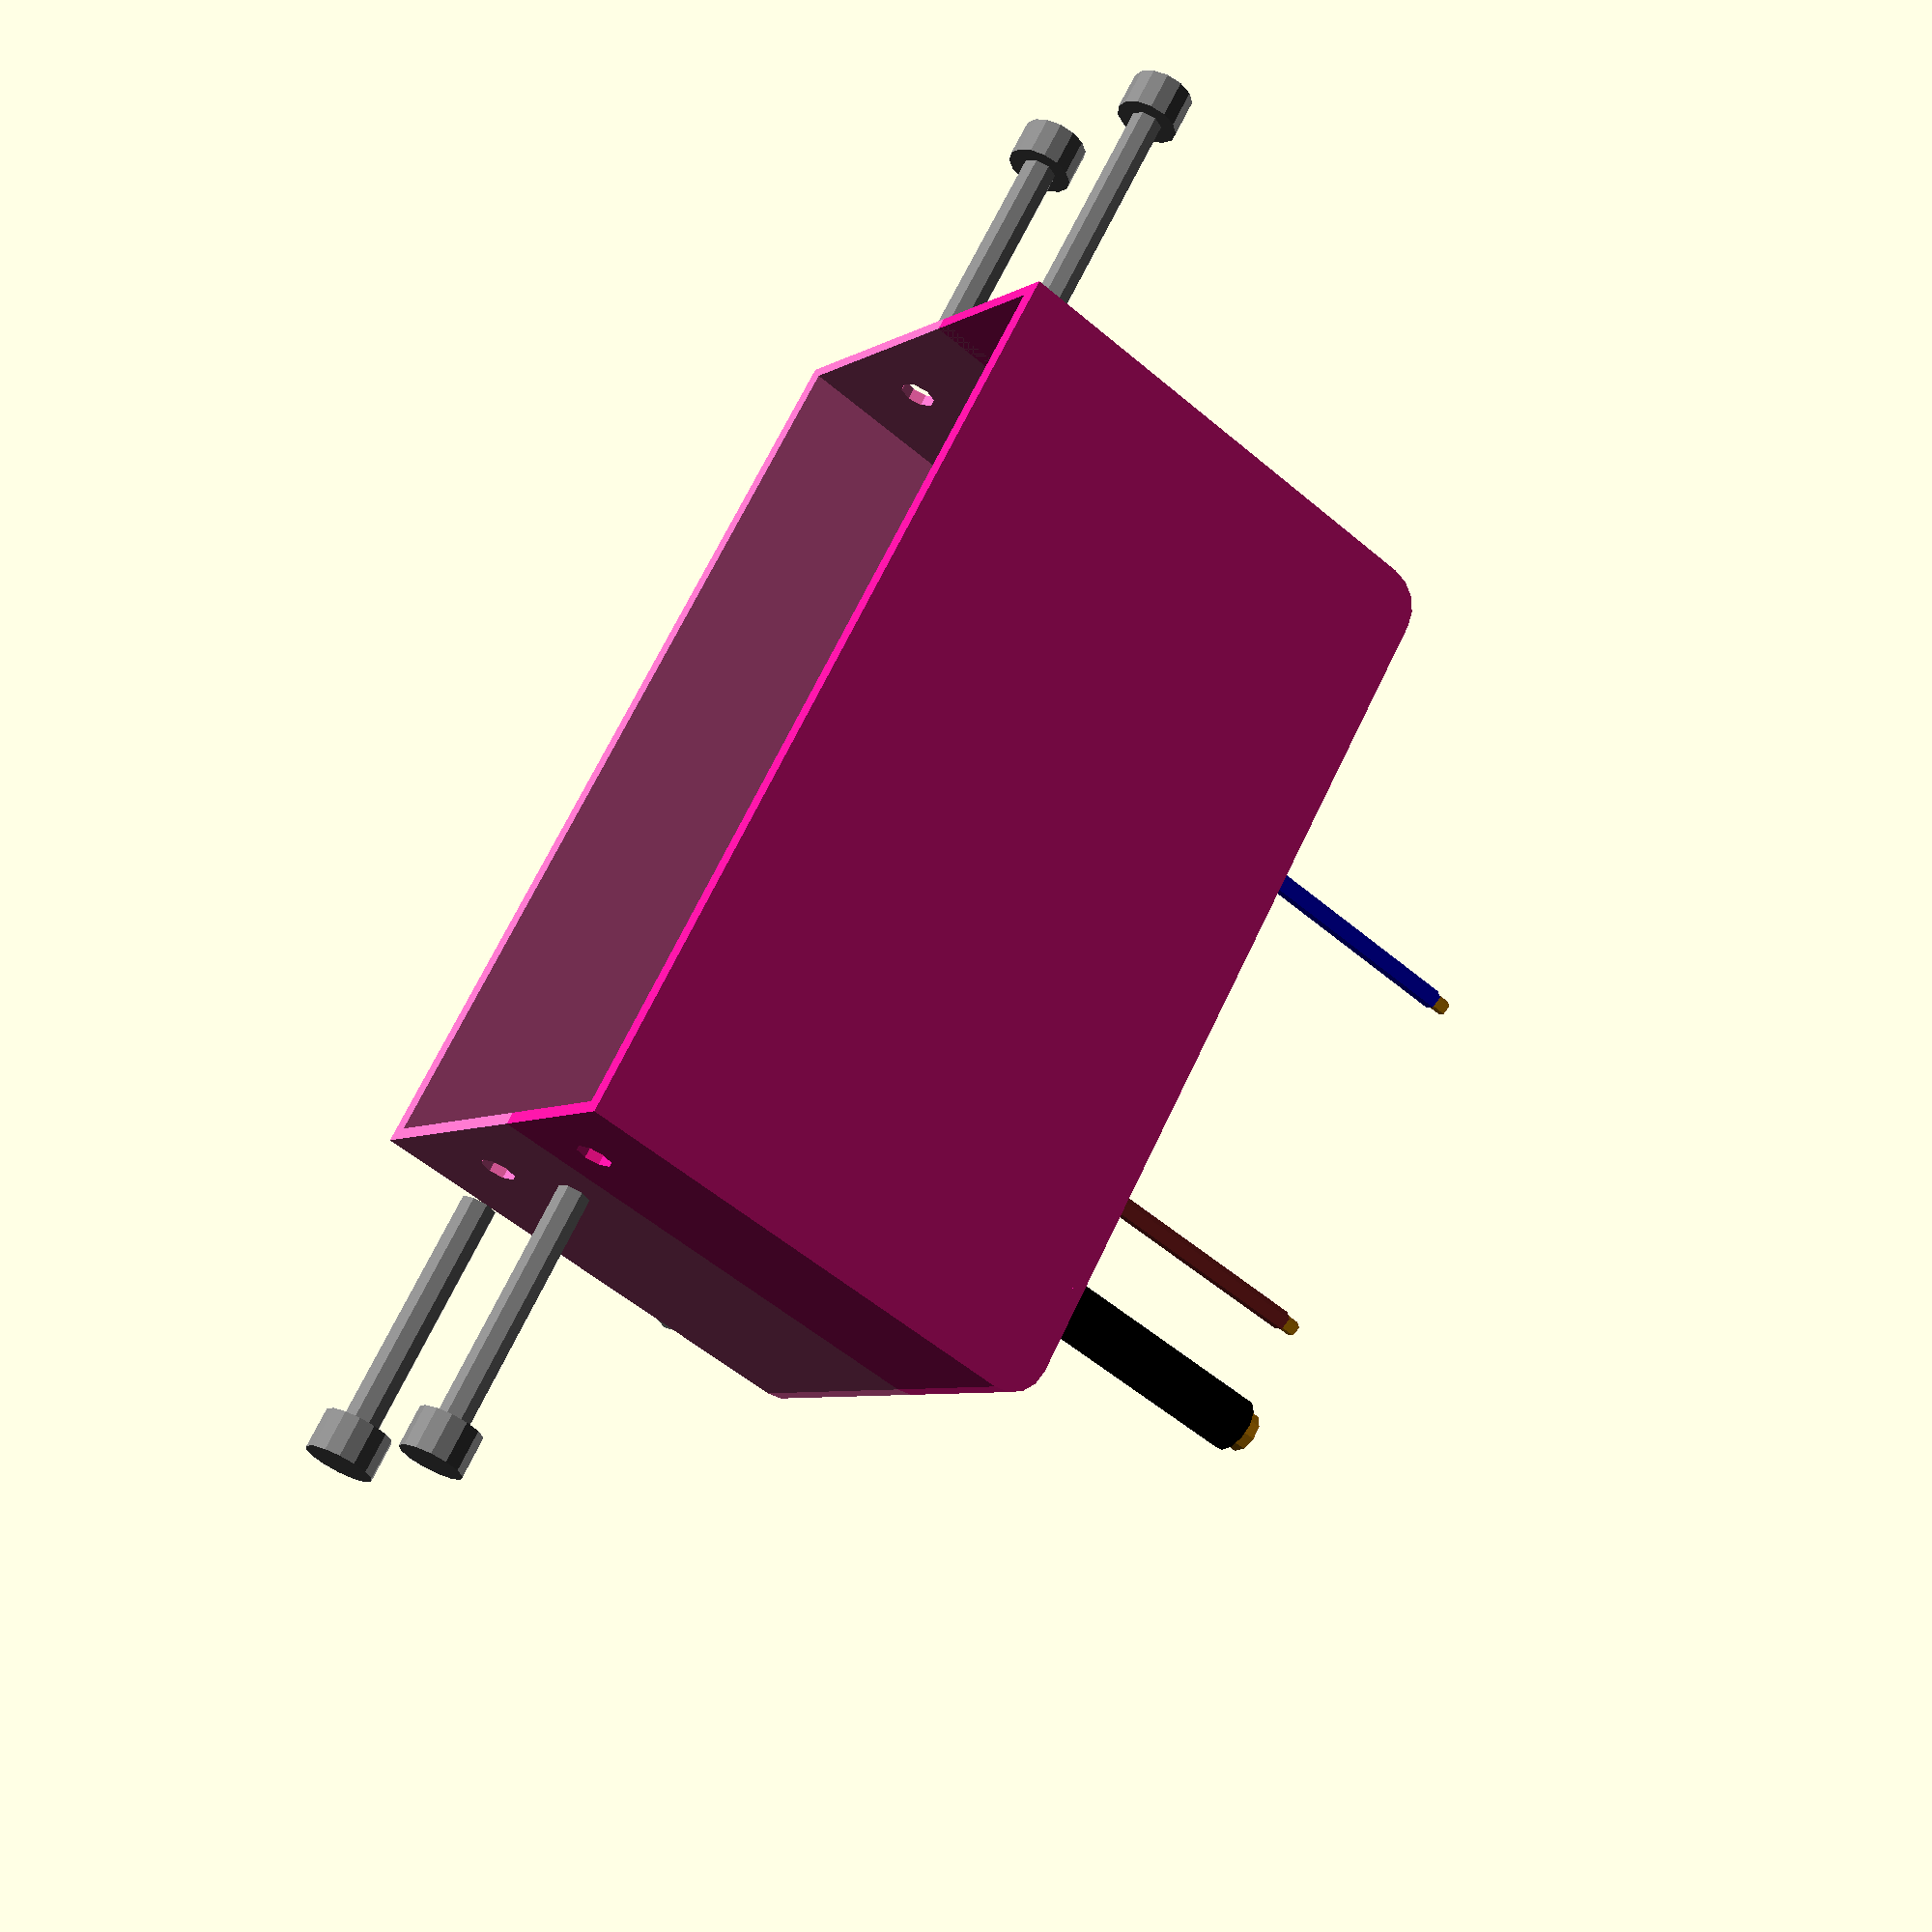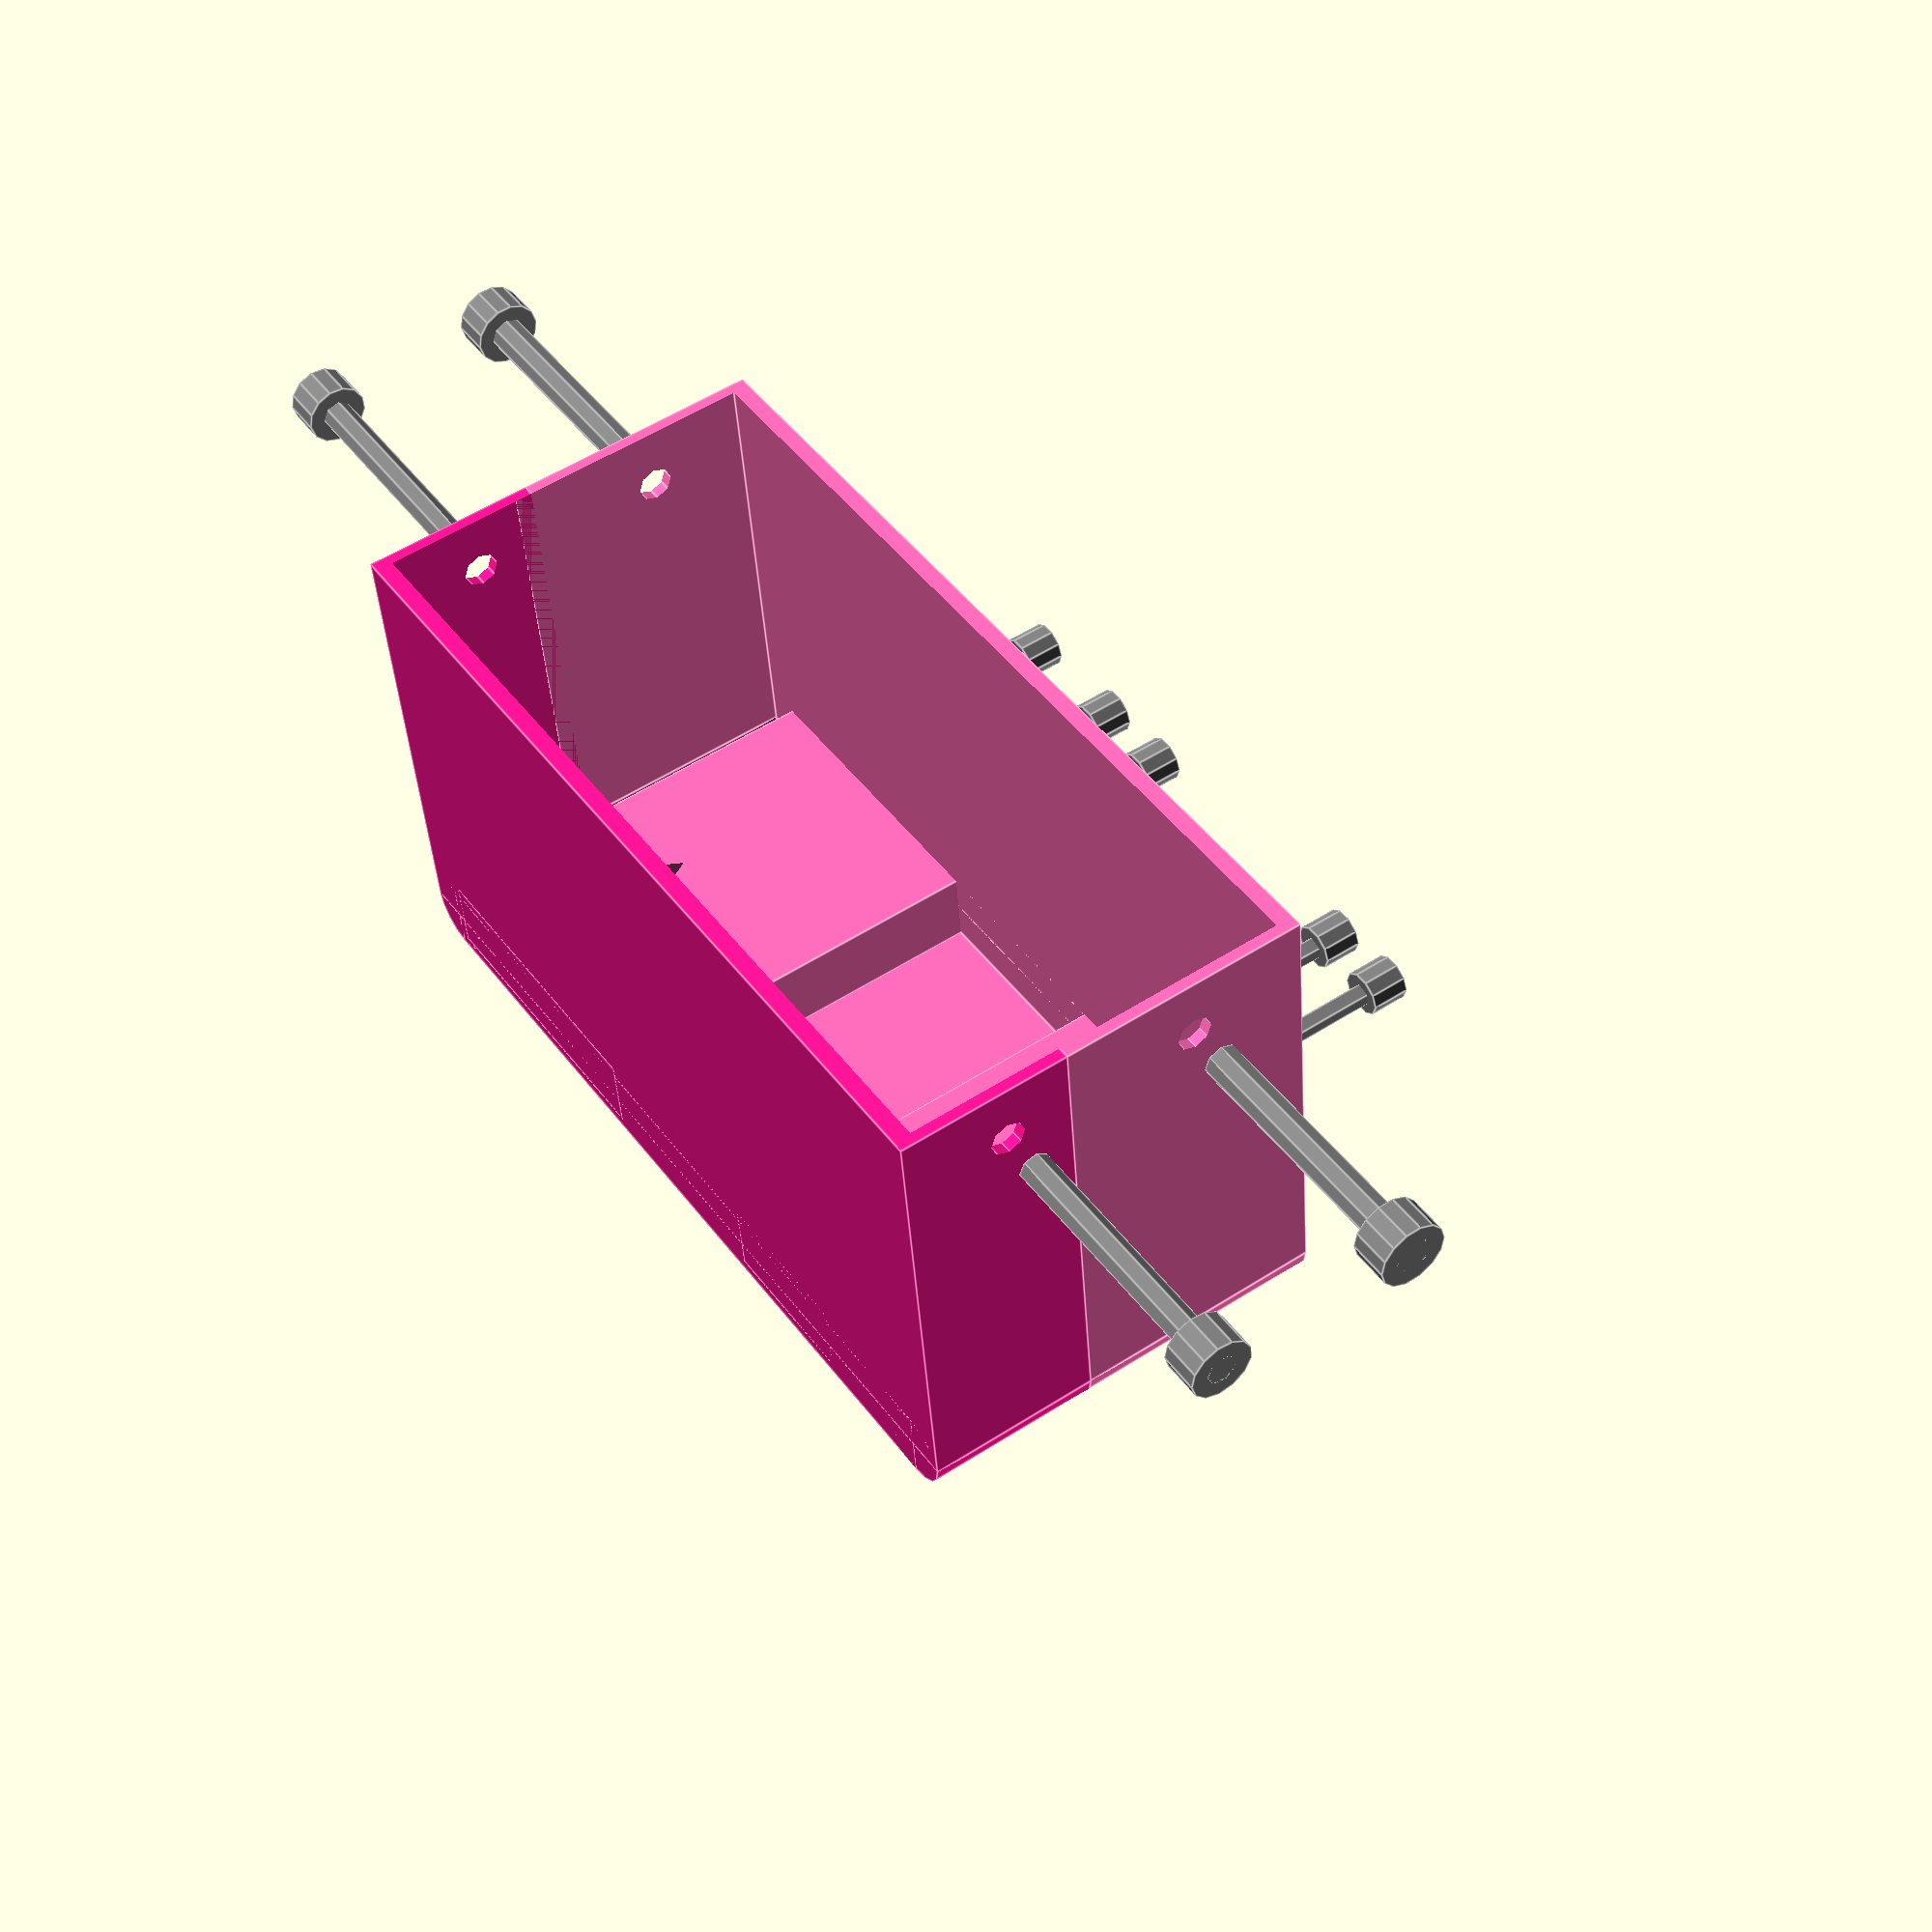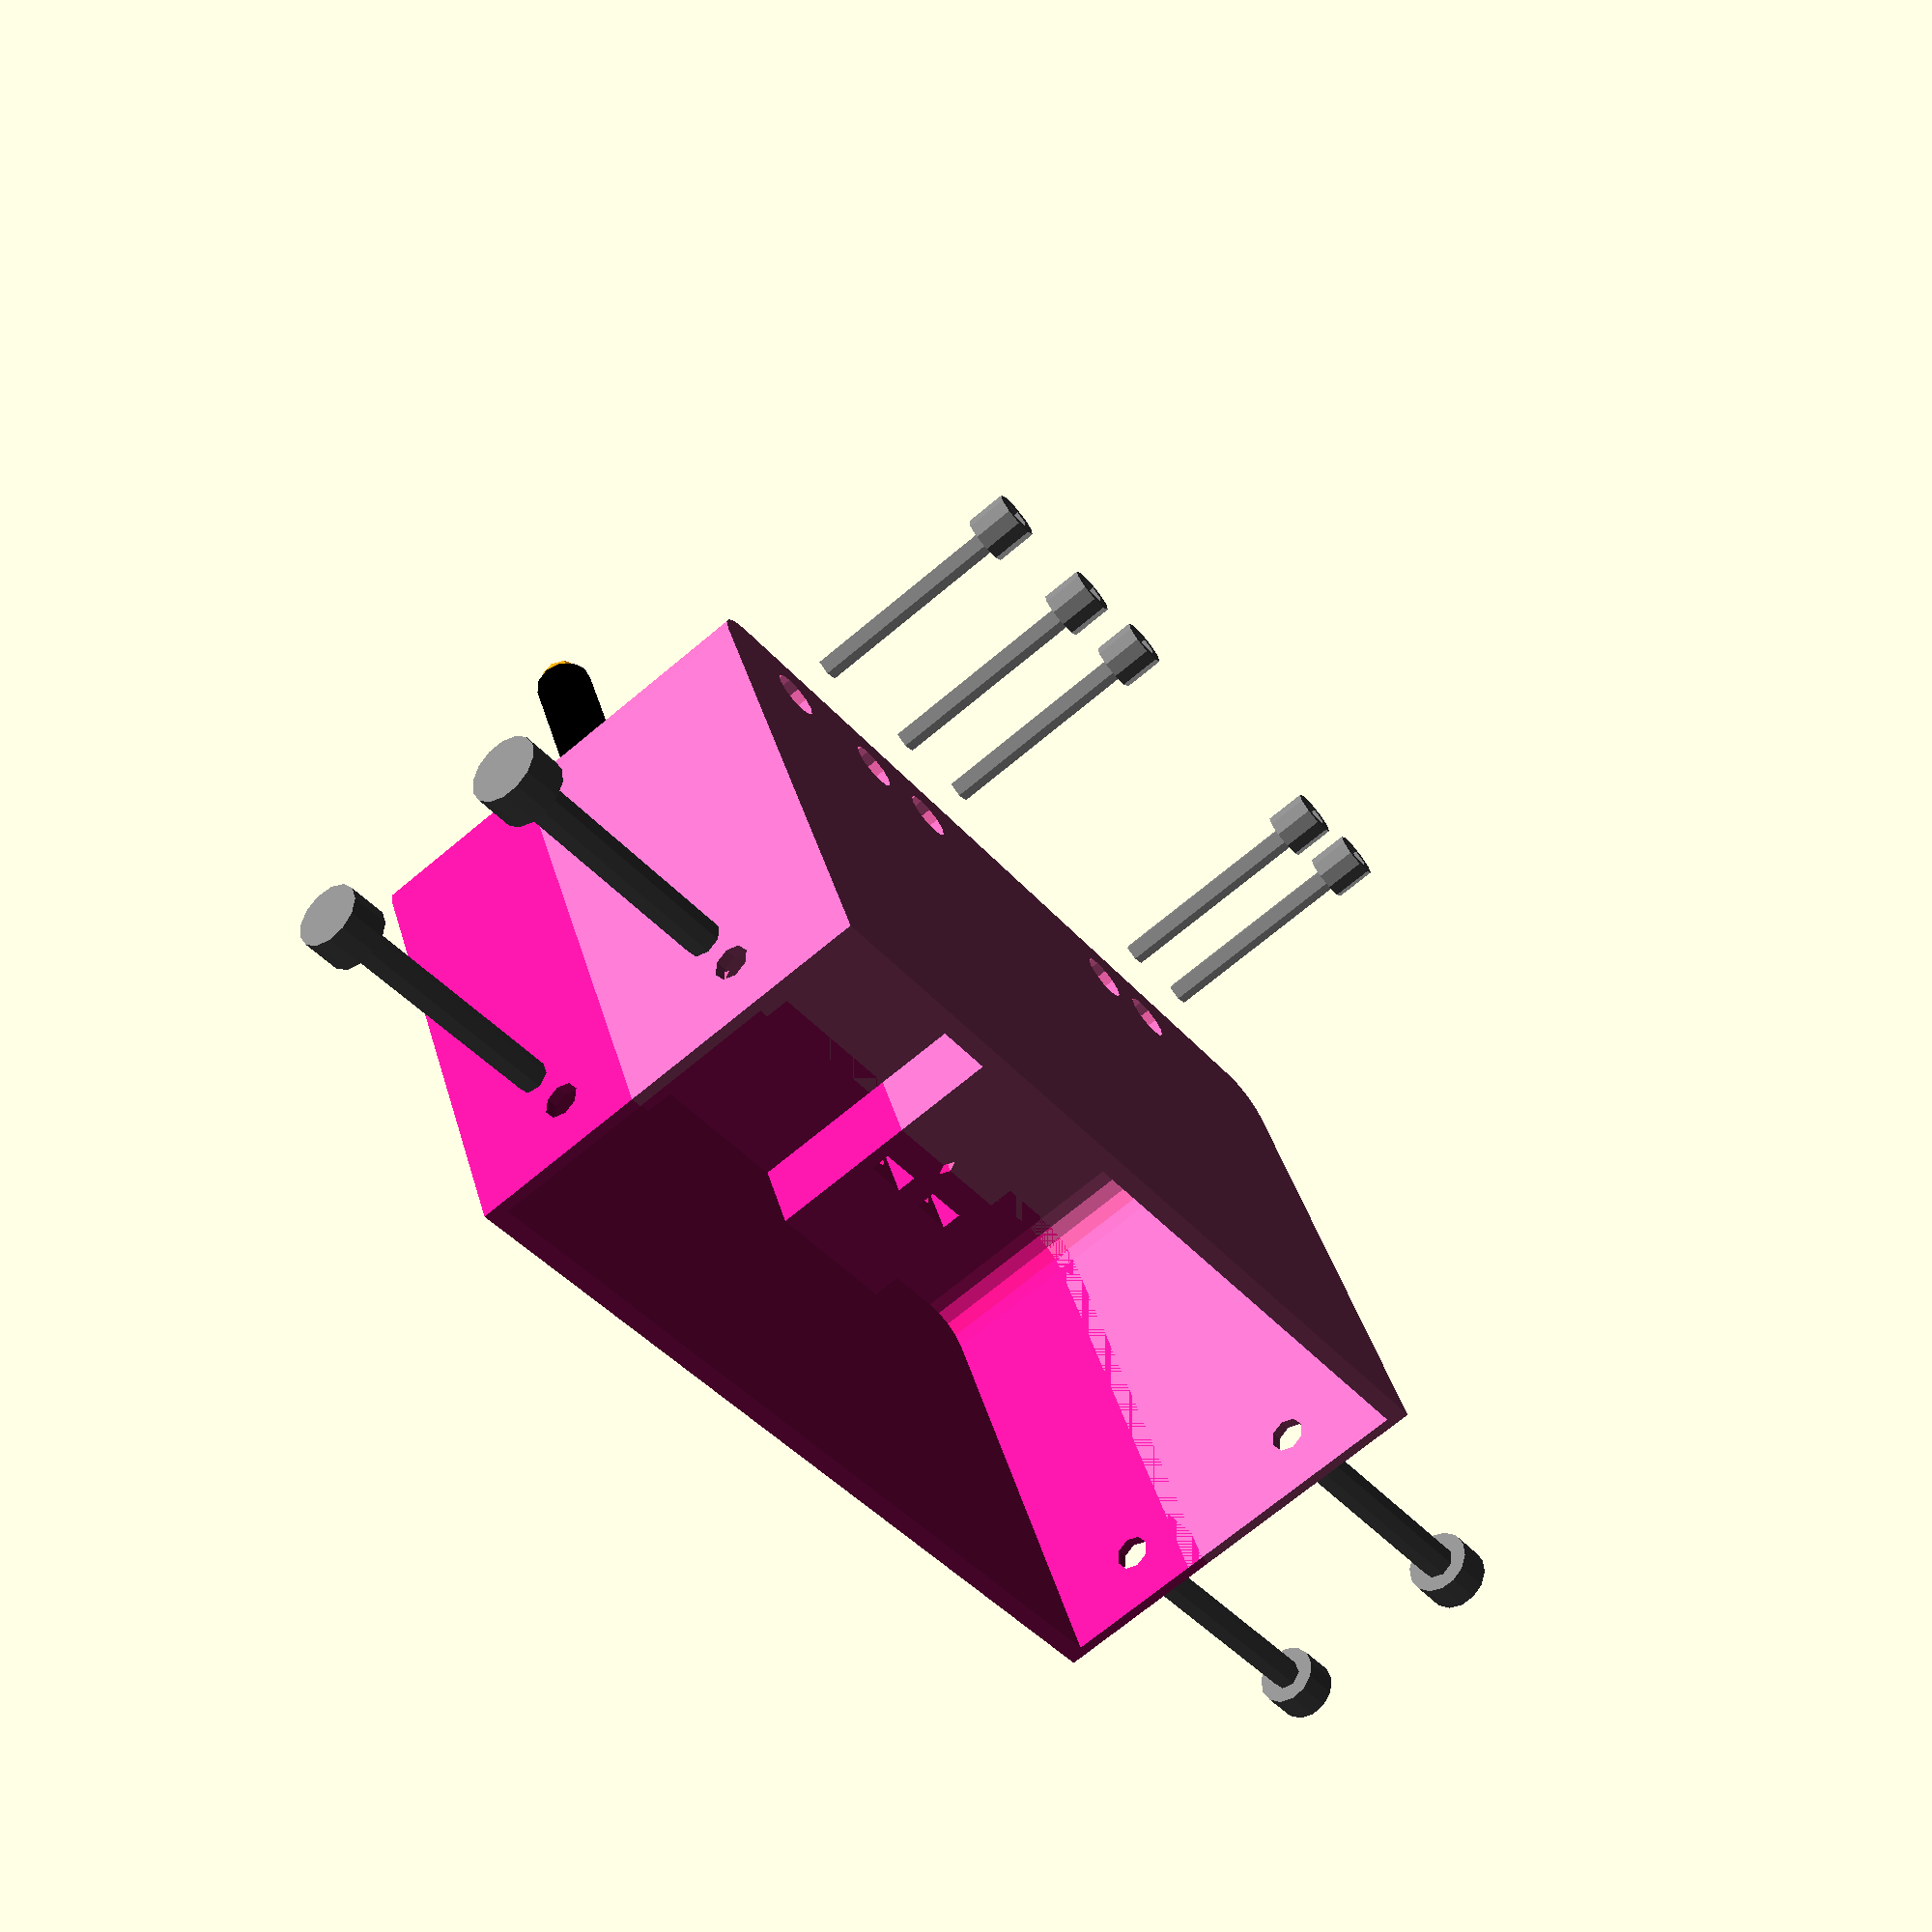
<openscad>
/* ==== Begrepp ====

 I hela filen: bredd <==> x-led
               djup  <==> y-led
               höjd  <==> z-led

 Höljet är delat i två: övderdelen och underdelen.

 Sladdarna kommer in framifrån mellan underdelen och överdelen.

 Från vänster (när man tittar framifrån) kallar vi sladdarna 
    sladd0                     sladd1    sladd2

 Sladd2 är tjock (stor radie), de andra är tunna (lill-radien)

 Sladd0 kläms fast mellan liten_kloss_underdel och liten_kloss_overdel.
 Sladd1 och 2 kläms mellan stor_kloss_underdel och stor_kloss_overdel.

  ==== Kod-stil ====
 Så mycket som möjligt translateras klart så 
 tidigt i koden som möjligt för att underlätta debugging
 (man kan då sätta ihop halvfärdiga delar utan extra insats).

 Efter varje moduldefinition finns ett unvändarexempel. 

*/


/* ====  Värden vi mätt upp ==== */

mutter_bredd = 5.5; 
mutter_hojd = 2.3;  
storr = 3.6;      /* Den stora sladdstorleken                        */
lillr = 1.35;     /* Den lilla sladdstorleken                        */
sladd0_x = 33.05; /* Liten kloss bör ha sin mitt ca på denna x-koord.*/
sladd1_x = 81.25; /* Stor kloss bör ha sin mitt mellan               */
sladd2_x = 96.25; /* sladd1_x och sladd2_x någostans                 */
M4_yneg_underdel = 8; /* M4 är skruvstorleken som går in i power supp*/
M4_z_underdel    = 11.5;
M4_yneg_overdel  = 8.3;
M4_zneg_overdel  = 12.8;

/* ====  Värden vi bestämt själv ==== */

tak_o_golv = 2.25;/* Tjocklek på tak och golv                        */
vaeggar = 1.5;    /* Tjocklek på väggar                              */
stor =  200;      /* Random stort tal, används vid difference ibland */
hoernradie = 5;   /* Yttre radien på runda hörn                      */
slot_tak = 4;     /* Millimeter med plast över mutterlåsen           */
slot_width=mutter_bredd + 0.35; /* gör koden icke-portabel...        */
slot_height=mutter_hojd + 0.35; /* gör koden icke-portabel...        */
M4r = 2.3;                      /* gör koden icke-portabel...        */
liten_kloss_bredd = 20;
liten_kloss_djup = 10;
stor_kloss_bredd = 39;
stor_kloss_djup = liten_kloss_djup;
underdel_hoejd = 20+tak_o_golv;
overdel_hoejd  = 30+tak_o_golv;
total_hoejd    = underdel_hoejd + overdel_hoejd;
innre_bredd = 114;
total_bredd = innre_bredd+2*vaeggar;
total_djup = 65;
haal0_x = 16.55; /* x-transl skruvar jmf vänster-kant på stor_kloss  */
haal1_x = 5.25;  /* Passar redan utskriven del                       */
haal2_x = 32.5;

/* Holes to easier get screws through, as described by nophead       */
module polyhole(h, d) {
    n = max(round(2 * d),3);
    rotate([0,0,180])
        cylinder(h = h, r = (d / 2) / cos (180 / n), $fn = n);
}

/* Används som huvud-kuber i både underdel och överdel               
 * funkar som cube fast två av hörnena är avrundade längs y-axeln    */
module rh_kub(v,r){
  union(){
    translate([r,r,0])      cylinder(r=r,h=v[2]);
    translate([v[0]-r,r,0]) cylinder(r=r,h=v[2]);
    translate([0,r,0])      cube([v[0], v[1]-r,v[2]]);
    translate([r,0,0])      cube([v[0]-2*r,2*r,v[2]]);
  }
}
//rh_kub([70, 40, 15], 14);

/* Används vid difference (för att gröpa ur med).
 * Skapar då hål till de tre sladdarna
 * Translaterad och klar                                             */
module sladdhaal(){
  /* Hål till sladd2                                                 */
  translate([sladd2_x,-stor/2,underdel_hoejd]) rotate([-90,0,0]) 
    cylinder(h = stor, r = storr);
  /* Hål till sladd1                                                 */
  translate([sladd1_x,-stor/2,underdel_hoejd]) rotate([-90,0,0]) 
    cylinder(h = stor, r = lillr, $fn=16); // 16-kantad cylinder
  /* Hål till sladd0                                                 */
  translate([sladd0_x,-stor/2,underdel_hoejd]) rotate([-90,0,0]) 
    cylinder(h = stor, r = lillr, $fn=16); // 16-kantad cylinder
}

/* En bättre (en nivå högre) abstraktion som skulle
 * använts i liten_kloss_split
 * och stor_kloss_split, men OpenScad tillåter inte att
 * child(0) skickas till en icke-inbyggd operator
module split_put(vs){
  union(){
    for(v=vs){
      translate(v)
        child(0);
    }
  }
}
*/
//split_put([[1,0,0],[10,0,0]]) cube(1);

/* Tar ett objekt som är centrerat i xy-planet och placcerar
 * en kopia av det vid varje skruv-position i lillblocket.
 * Ger positioner rakt på lillklossen
 * Inte translaterat och klart                                       */
module liten_kloss_split(){
  koords = [[3*liten_kloss_bredd/4, liten_kloss_djup/2,0],
            [  liten_kloss_bredd/4, liten_kloss_djup/2,0]];
  union(){
    for(v=koords){
      translate(v)
        child(0);
    }
  }
}
//liten_kloss_split() cube(1);

module stor_kloss_split(){
  koords = [[haal0_x, stor_kloss_djup/2,0],
            [haal1_x, stor_kloss_djup/2,0],
            [haal2_x, stor_kloss_djup/2,0]];
  union(){
    for(v=koords){
      translate(v)
        child(0);
    }
  }
}
//stor_kloss_split() cube(1);

// Translationerna som ska göras på liten kloss
module liten_kloss_xy_translate(){
  translate([sladd0_x-liten_kloss_bredd/2, vaeggar,0])
    child(0);
}
//liten_kloss_xy_translate() cube(1);

module stor_kloss_xy_translate(){
  translate([71.75, vaeggar,0]) // skumt hårdkodat x-värde
    child(0);
}
//stor_kloss_xy_translate() cube(1);

/* Används vid difference.
 * Skapar då hål längs de två skruvarna i lillklossen
 * Translatead och klar                                              */
module liten_kloss_skruvhaal(d = 3){
  liten_kloss_xy_translate()
    liten_kloss_split()
      polyhole(d = d, h = stor);
}
//liten_kloss_skruvhaal(d=3);

module stor_kloss_skruvhaal(d = 3){
  stor_kloss_xy_translate()
    stor_kloss_split()
      polyhole(d = d, h = stor);
}
//stor_kloss_skruvhaal(d=3);

/* De delar av liten kloss som är gemensamma för över- och underdelen:
 * - x och y-placcering 
 * - x och y-storlek
 * - 3mm skruvhål rakt igenom                                        */
module liten_kloss(h) { 
    difference(){
      liten_kloss_xy_translate()
        cube([liten_kloss_bredd, liten_kloss_djup, h]);
      translate([0,0,-1]) // Gör skruvhålen genomträngande
        liten_kloss_skruvhaal(d=3);
    }
}
//liten_kloss(10);

module stor_kloss(h) { 
    difference(){
      stor_kloss_xy_translate()
        cube([stor_kloss_bredd, stor_kloss_djup, h]);
      translate([0,0,-1]) // Gör skruvhålen genomträngande
        stor_kloss_skruvhaal(d=3);
    }
}
//stor_kloss(10);



/* De delar av liten kloss som specialanpassas för underdelen
 * - höjd
 * - Skåra på toppen
 * - Mutterlåsar                                                     */
module liten_kloss_underdel(){
  difference(){
    liten_kloss(underdel_hoejd);
    // Mutterlåsen i lillklossen
    translate([0,0,underdel_hoejd-slot_height/2-slot_tak])
      liten_kloss_xy_translate()
        liten_kloss_split()
          cube([slot_width, stor, slot_height], center=true);
    // Skåran till sladd0
      translate([sladd0_x,0,underdel_hoejd])
        rotate([-90,0,0]) rotate([0,0,210])
          cylinder(h = stor, r = lillr, $fn=3);
  }
}
//liten_kloss_underdel();


module stor_kloss_underdel(){
  difference(){
    stor_kloss(underdel_hoejd);
    // Mutterlås storkloss
    translate([0,0,underdel_hoejd-slot_height/2-slot_tak])
      stor_kloss_xy_translate()
        stor_kloss_split()
          cube([slot_width, stor, slot_height], center=true);
    // Skåror till sladd1 och sladd2
    translate([sladd1_x,0,underdel_hoejd]) 
      rotate([-90,0,0]) rotate([0,0,210])
        cylinder(h = stor, r = lillr, $fn=3);
    translate([sladd2_x,0,underdel_hoejd]) 
      rotate([-90,0,0]) rotate([0,0,210])
        cylinder(h = stor, r = storr, $fn=3);
  }
}
//stor_kloss_underdel();



/* De delar av liten kloss som specialanpassas för underdelen
 * - höjd
 * - Skåra på botten
 * - Placcering i z-led
 * (Hål för skruv-huvuden ska genom tak också så vi väntar med dem)  */
module liten_kloss_overdel(){
  translate([0,0,underdel_hoejd])
    difference(){
      liten_kloss(overdel_hoejd);
      // Skåran till sladd0
      translate([sladd0_x,0,0])
          rotate([-90,0,0]) rotate([0,0,30])
            cylinder(h = stor, r = lillr, $fn=3);
    }
}
//liten_kloss_overdel();

module stor_kloss_overdel(){
  translate([0,0,underdel_hoejd])
    difference(){
      stor_kloss(overdel_hoejd);
      // Skåran till sladd1
      translate([sladd1_x,0,0])
        rotate([-90,0,0]) rotate([0,0,30])
          cylinder(h = stor, r = lillr, $fn=3);
      // Skåran till sladd2
      translate([sladd2_x,0,0])
        rotate([-90,0,0]) rotate([0,0,30])
          cylinder(h = stor, r = storr, $fn=3);
    }
}
//stor_kloss_overdel();


module underdel(){
  union(){
    difference(){
      rh_kub([total_bredd, total_djup, underdel_hoejd],hoernradie);
      translate([vaeggar,vaeggar,tak_o_golv]) 
        rh_kub([innre_bredd, total_djup, underdel_hoejd],hoernradie);
      sladdhaal();
      // M4 skruvhål (längs x-axeln)
      translate([-1, total_djup    - M4_yneg_underdel, 
                     M4_z_underdel + tak_o_golv])
        rotate([0,90,0])
          cylinder(r = M4r, h = stor);
    }
    liten_kloss_underdel();
    stor_kloss_underdel();
  }
}
//underdel();

module overdel(){
  golv_under_skruvhuvuden = 3;
  difference(){
    union(){
      difference(){
        translate([0,0,underdel_hoejd])
          rh_kub([total_bredd, total_djup, overdel_hoejd],hoernradie);
        translate([vaeggar,vaeggar,underdel_hoejd-tak_o_golv]) 
          rh_kub([innre_bredd, total_djup, overdel_hoejd],hoernradie);
        sladdhaal();
        // M4 skruvhål (längs x-axeln)
        translate([-1, total_djup             - M4_yneg_overdel, 
                       total_hoejd-tak_o_golv - M4_zneg_overdel]) 
          rotate([0,90,0])
            cylinder(r = M4r, h = stor);
      }
      liten_kloss_overdel();
      stor_kloss_overdel();
    }
    translate([0,0,underdel_hoejd + golv_under_skruvhuvuden]){
      stor_kloss_skruvhaal(d = 6);
      liten_kloss_skruvhaal(d = 6);
    }
  }
}
//overdel();

module show(){
  color("deeppink") underdel();
  color("hotpink") overdel();
  // sladd0
  color("blue")
  translate([sladd0_x,-39,underdel_hoejd])
    rotate([-90,0,0]) rotate([0,0,30])
      cylinder(h = 40, r = lillr);
  color("orange")
  translate([sladd0_x,-41,underdel_hoejd])
    rotate([-90,0,0]) rotate([0,0,30])
      cylinder(h = 40, r = lillr-0.3);
  // sladd1
  color("brown")
  translate([sladd1_x,-39,underdel_hoejd])
    rotate([-90,0,0]) rotate([0,0,30])
      cylinder(h = 40, r = lillr);
  color("orange")
  translate([sladd1_x,-41,underdel_hoejd])
    rotate([-90,0,0]) rotate([0,0,30])
      cylinder(h = 40, r = lillr-0.3);
  // sladd2
  color("black")
  translate([sladd2_x,-39,underdel_hoejd])
    rotate([-90,0,0]) rotate([0,0,30])
      cylinder(h = 40, r = storr);
  color("orange")
  translate([sladd2_x,-41,underdel_hoejd])
    rotate([-90,0,0]) rotate([0,0,30])
      cylinder(h = 40, r = storr-1);
  // skruvar
  color("grey"){
    translate([-40, total_djup             - M4_yneg_overdel, 
                    total_hoejd-tak_o_golv - M4_zneg_overdel]) 
      rotate([0,90,0])
        cylinder(r = M4r, h = 35);
    translate([-40, total_djup             - M4_yneg_overdel, 
                    total_hoejd-tak_o_golv - M4_zneg_overdel]) 
      rotate([0,90,0])
        cylinder(r = M4r+2, h = 5);
    translate([total_bredd + 5, total_djup - M4_yneg_overdel, 
                    total_hoejd-tak_o_golv - M4_zneg_overdel]) 
      rotate([0,90,0])
        cylinder(r = M4r, h = 35);
    translate([total_bredd + 35, total_djup - M4_yneg_overdel, 
                    total_hoejd-tak_o_golv  - M4_zneg_overdel]) 
      rotate([0,90,0])
        cylinder(r = M4r+2, h = 5);

    translate([-40, total_djup             - M4_yneg_underdel, 
                    M4_z_underdel+tak_o_golv]) 
      rotate([0,90,0])
        cylinder(r = 2, h = 35);
    translate([-40, total_djup             - M4_yneg_underdel, 
                    M4_z_underdel+tak_o_golv]) 
      rotate([0,90,0])
        cylinder(r = 4, h = 5);
    translate([total_bredd + 5, total_djup - M4_yneg_underdel, 
                    M4_z_underdel+tak_o_golv]) 
      rotate([0,90,0])
        cylinder(r = 2, h = 35);
    translate([total_bredd + 35, total_djup - M4_yneg_underdel, 
                    M4_z_underdel+tak_o_golv]) 
      rotate([0,90,0])
        cylinder(r = 4, h = 5);
    translate([0,0,total_hoejd+5]){
      stor_kloss_xy_translate()
        stor_kloss_split()
          cylinder(r = 1.5, h = 26);
      liten_kloss_xy_translate()
        liten_kloss_split()
          cylinder(r = 1.5, h = 26);
      difference(){
        translate([0,0,25]){
          stor_kloss_xy_translate()
            stor_kloss_split()
              cylinder(r = 3, h = 5);
          liten_kloss_xy_translate()
            liten_kloss_split()
              cylinder(r = 3, h = 5);
        }
        translate([0,0,26.5]){
          stor_kloss_xy_translate()
            stor_kloss_split()
              cylinder(r = 1.8, h = stor, $fn=6);
          liten_kloss_xy_translate()
            liten_kloss_split()
              cylinder(r = 1.8, h = stor, $fn=6);
        }
      }
    }
  }
}
show();

</openscad>
<views>
elev=6.0 azim=60.1 roll=148.9 proj=p view=wireframe
elev=126.3 azim=186.3 roll=304.6 proj=p view=edges
elev=70.4 azim=155.8 roll=309.9 proj=p view=solid
</views>
